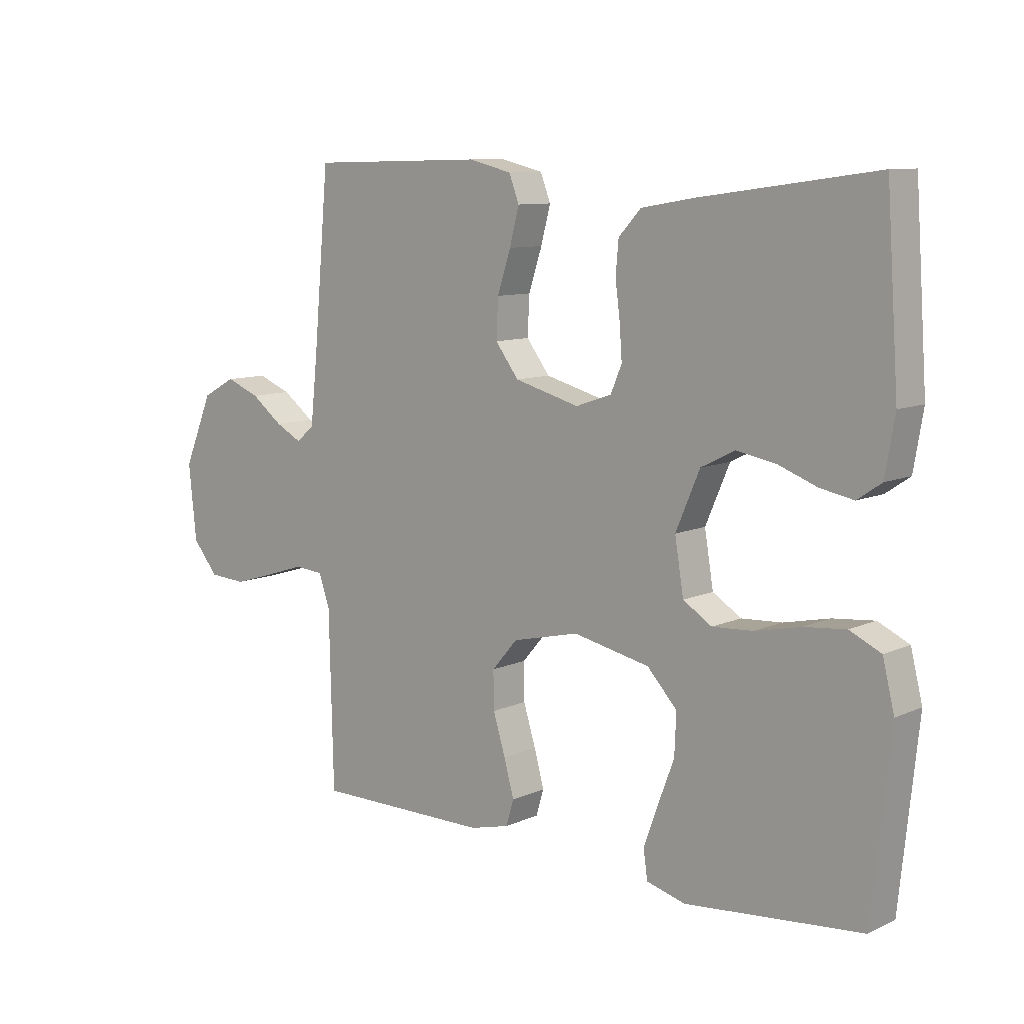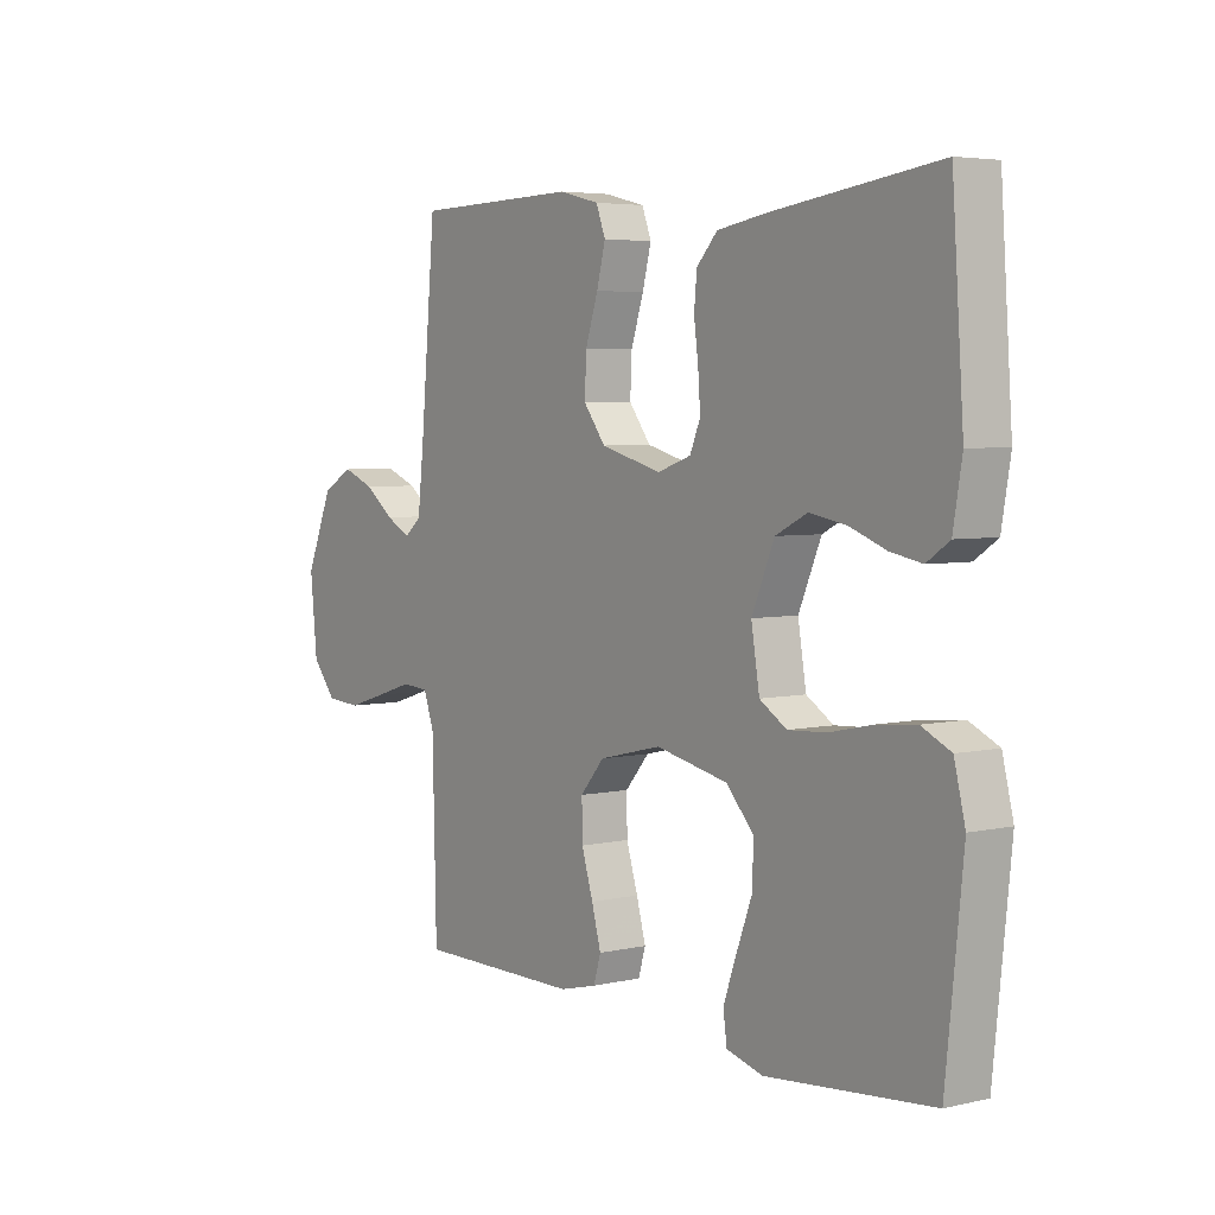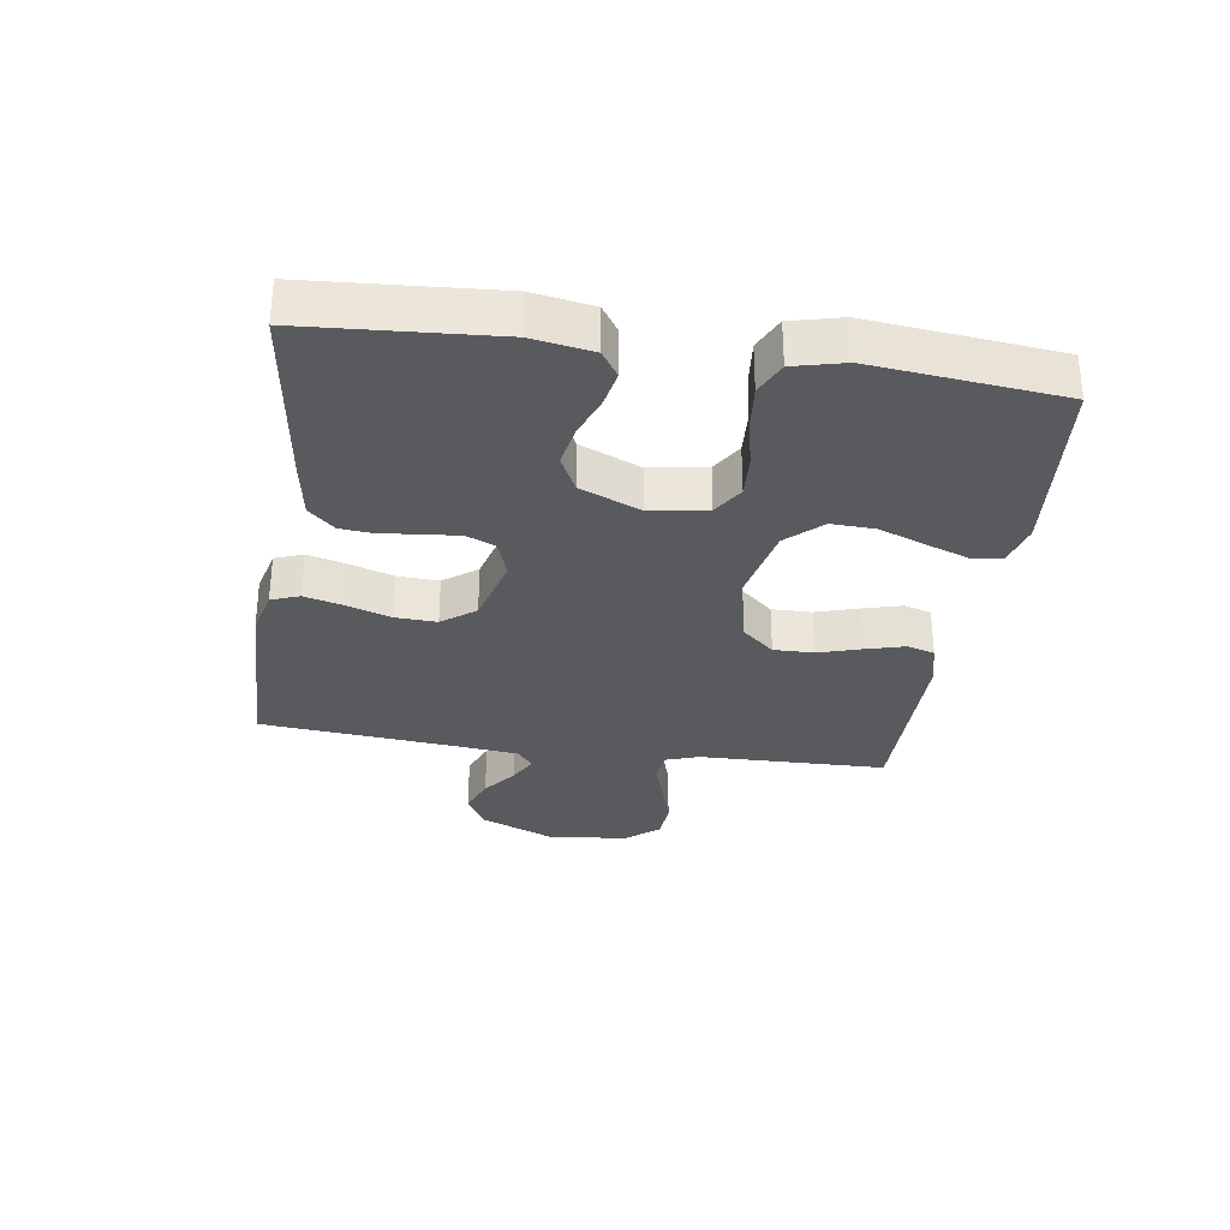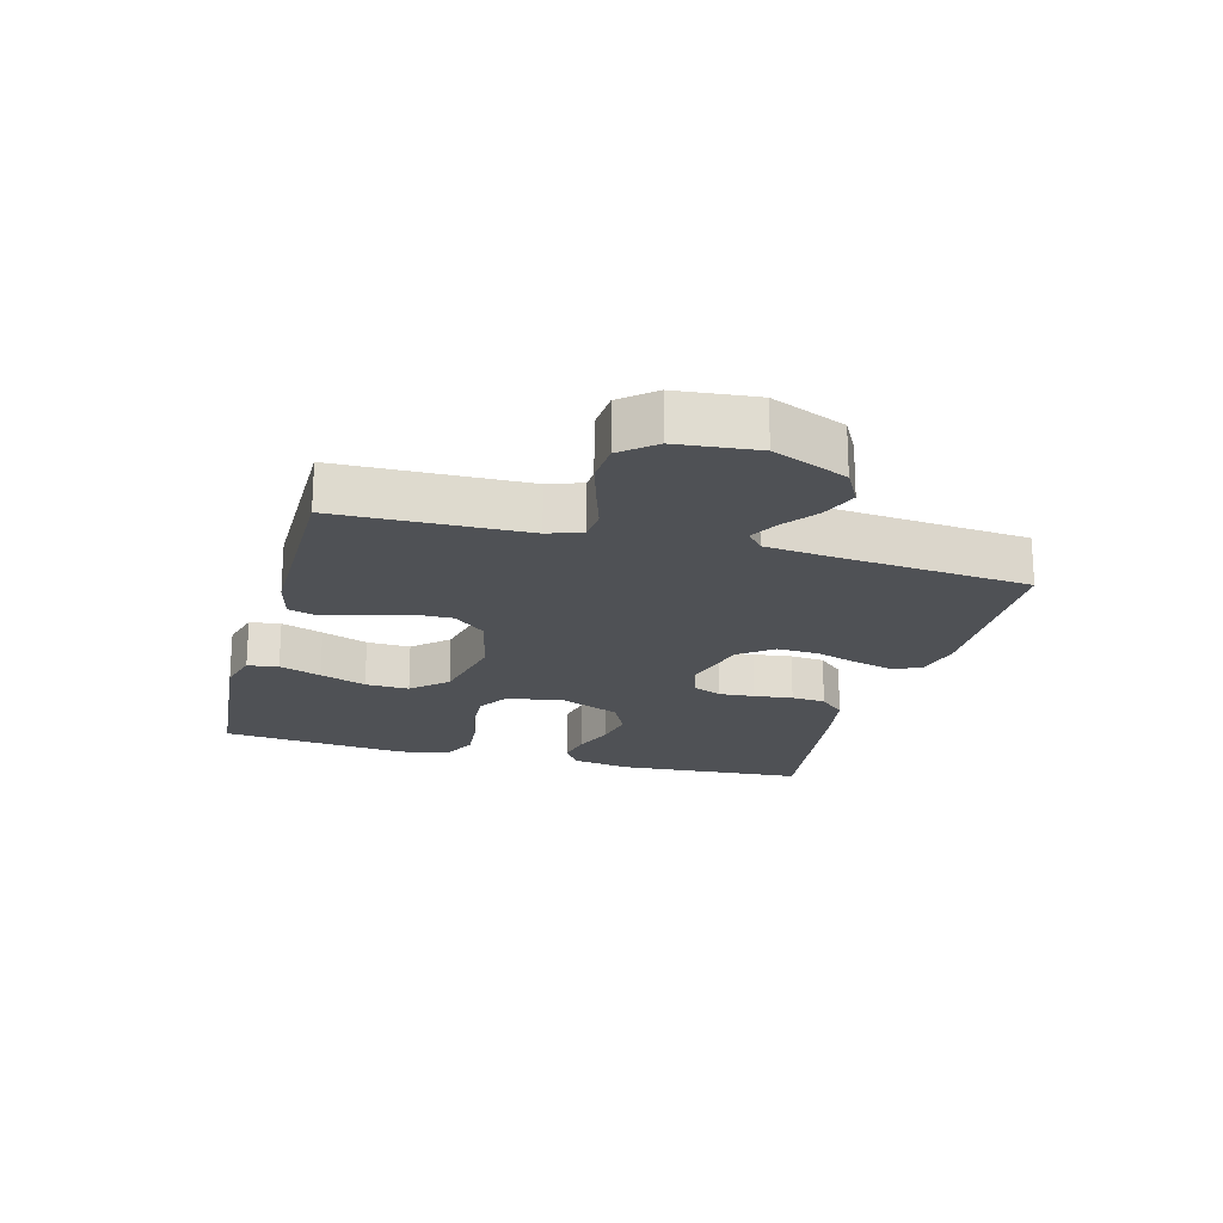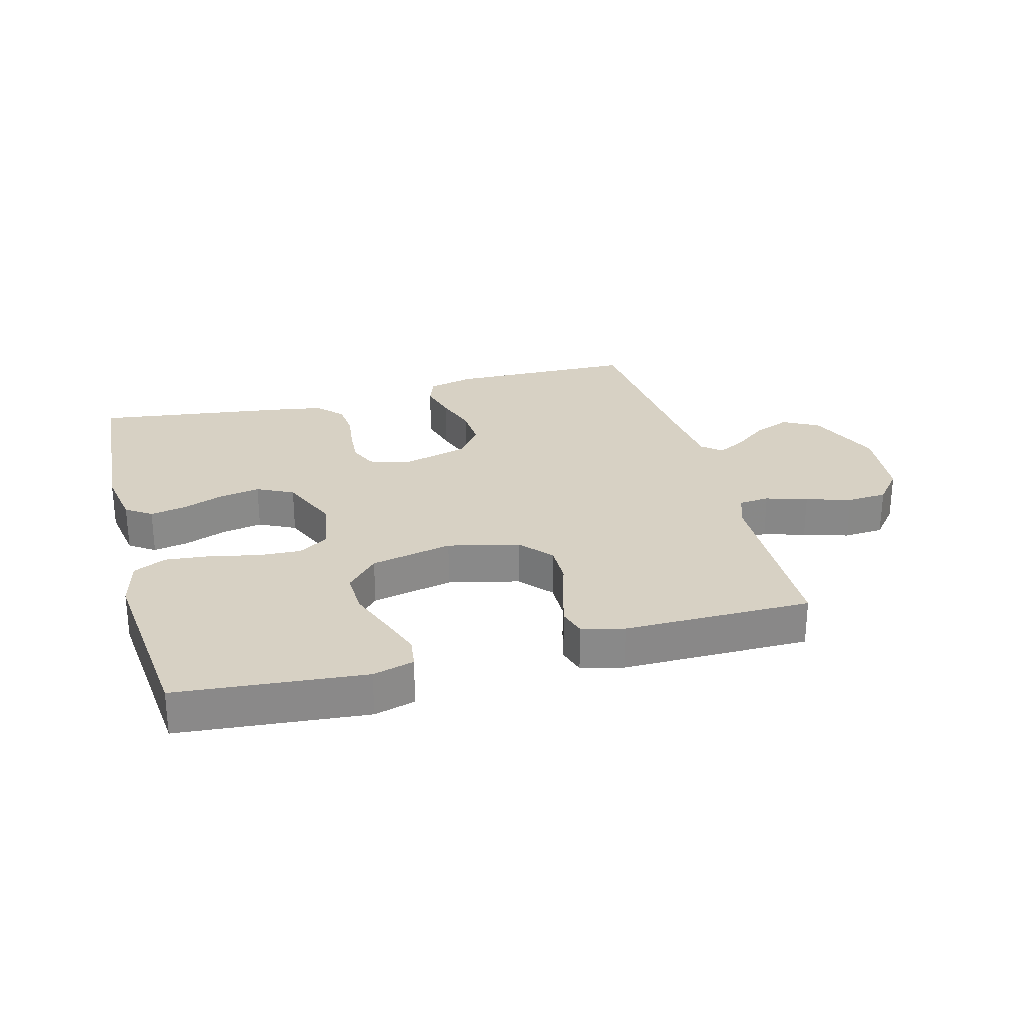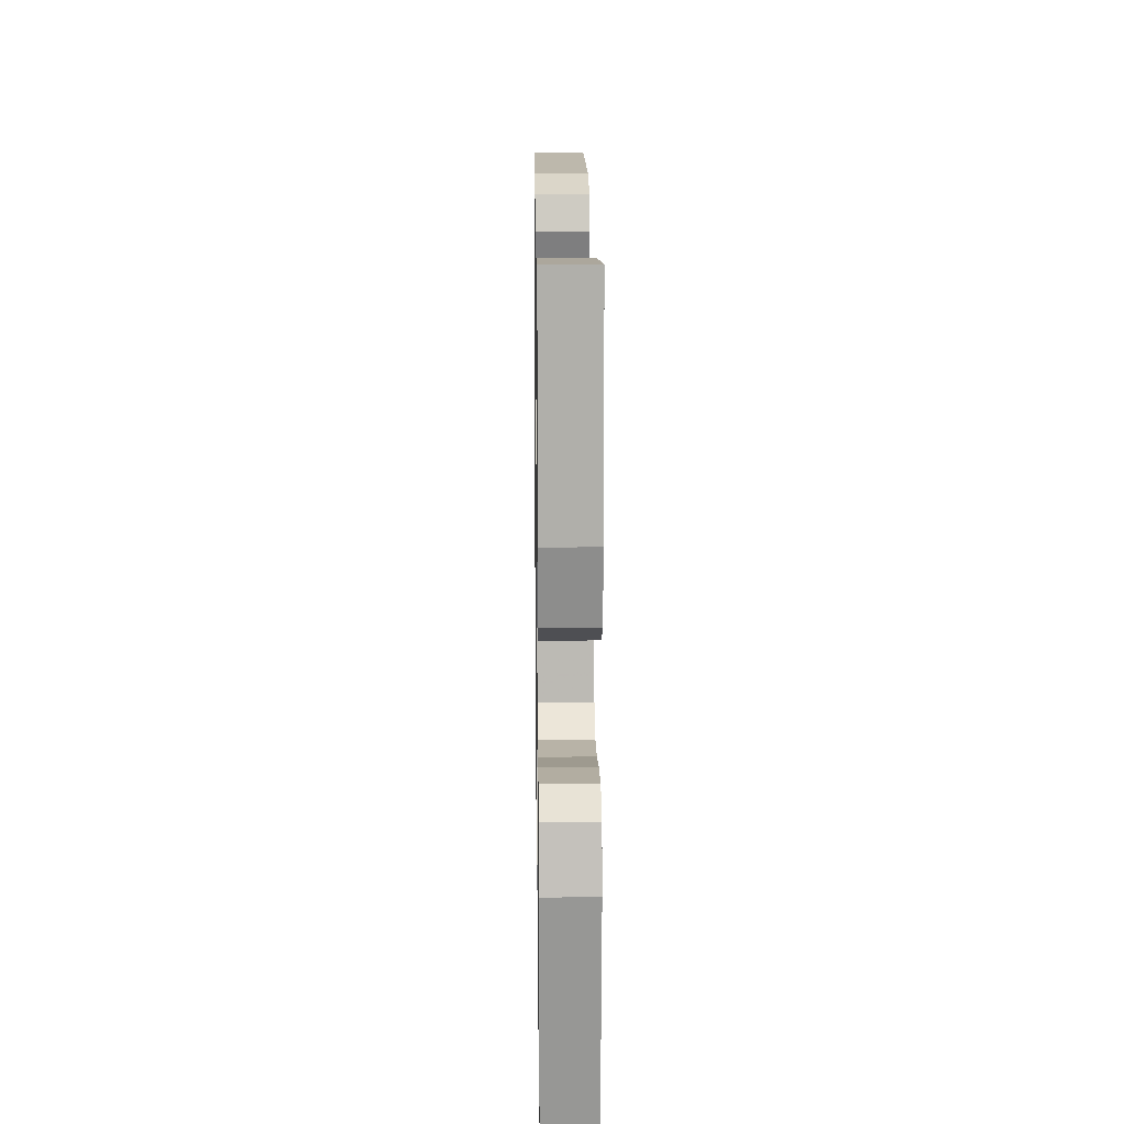
<metadata>
{"format":"obj","ext":"obj","renderer":"f3d","projection":"perspective","resolution":1024,"background":"white","views":[{"elev":9.6,"azim":40.8,"up":"+Z"},{"elev":4.6,"azim":53.9,"up":"+Z"},{"elev":-31.2,"azim":81.5,"up":"+Y"},{"elev":-20.0,"azim":-105.2,"up":"+Y"},{"elev":27.1,"azim":164.9,"up":"+Y"},{"elev":16.1,"azim":89.2,"up":"+Z"}]}
</metadata>
<code>
v -0.5 0.07 0.5
v -0.2 0.07 0.507
v -0.126 0.07 0.489
v -0.109 0.07 0.444
v -0.125 0.07 0.382
v -0.148 0.07 0.312
v -0.151 0.07 0.246
v -0.111 0.07 0.193
v 0 0.07 0.163
v 0.061 0.07 0.184
v 0.08 0.07 0.229
v 0.076 0.07 0.286
v 0.068 0.07 0.348
v 0.073 0.07 0.403
v 0.111 0.07 0.444
v 0.2 0.07 0.459
v 0.5 0.07 0.5
v 0.521 0.07 0.2
v 0.505 0.07 0.105
v 0.464 0.07 0.077
v 0.407 0.07 0.088
v 0.341 0.07 0.113
v 0.275 0.07 0.125
v 0.217 0.07 0.096
v 0.176 0.07 0
v 0.191 0.07 -0.091
v 0.24 0.07 -0.122
v 0.309 0.07 -0.118
v 0.387 0.07 -0.101
v 0.458 0.07 -0.094
v 0.511 0.07 -0.119
v 0.531 0.07 -0.2
v 0.5 0.07 -0.5
v 0.2 0.07 -0.528
v 0.134 0.07 -0.51
v 0.127 0.07 -0.461
v 0.151 0.07 -0.394
v 0.179 0.07 -0.32
v 0.182 0.07 -0.25
v 0.131 0.07 -0.195
v 0 0.07 -0.167
v -0.114 0.07 -0.194
v -0.158 0.07 -0.245
v -0.157 0.07 -0.309
v -0.136 0.07 -0.377
v -0.119 0.07 -0.439
v -0.132 0.07 -0.483
v -0.2 0.07 -0.5
v -0.5 0.07 -0.5
v -0.507 0.07 -0.2
v -0.526 0.07 -0.146
v -0.575 0.07 -0.142
v -0.641 0.07 -0.163
v -0.713 0.07 -0.185
v -0.777 0.07 -0.181
v -0.821 0.07 -0.128
v -0.834 0.07 0
v -0.784 0.07 0.119
v -0.727 0.07 0.15
v -0.669 0.07 0.127
v -0.615 0.07 0.086
v -0.57 0.07 0.062
v -0.539 0.07 0.088
v -0.527 0.07 0.2
v -0.5 0 0.5
v -0.2 0 0.507
v -0.126 0 0.489
v -0.109 0 0.444
v -0.125 0 0.382
v -0.148 0 0.312
v -0.151 0 0.246
v -0.111 0 0.193
v 0 0 0.163
v 0.061 0 0.184
v 0.08 0 0.229
v 0.076 0 0.286
v 0.068 0 0.348
v 0.073 0 0.403
v 0.111 0 0.444
v 0.2 0 0.459
v 0.5 0 0.5
v 0.521 0 0.2
v 0.505 0 0.105
v 0.464 0 0.077
v 0.407 0 0.088
v 0.341 0 0.113
v 0.275 0 0.125
v 0.217 0 0.096
v 0.176 0 0
v 0.191 0 -0.091
v 0.24 0 -0.122
v 0.309 0 -0.118
v 0.387 0 -0.101
v 0.458 0 -0.094
v 0.511 0 -0.119
v 0.531 0 -0.2
v 0.5 0 -0.5
v 0.2 0 -0.528
v 0.134 0 -0.51
v 0.127 0 -0.461
v 0.151 0 -0.394
v 0.179 0 -0.32
v 0.182 0 -0.25
v 0.131 0 -0.195
v 0 0 -0.167
v -0.114 0 -0.194
v -0.158 0 -0.245
v -0.157 0 -0.309
v -0.136 0 -0.377
v -0.119 0 -0.439
v -0.132 0 -0.483
v -0.2 0 -0.5
v -0.5 0 -0.5
v -0.507 0 -0.2
v -0.526 0 -0.146
v -0.575 0 -0.142
v -0.641 0 -0.163
v -0.713 0 -0.185
v -0.777 0 -0.181
v -0.821 0 -0.128
v -0.834 0 0
v -0.784 0 0.119
v -0.727 0 0.15
v -0.669 0 0.127
v -0.615 0 0.086
v -0.57 0 0.062
v -0.539 0 0.088
v -0.527 0 0.2
f 58 59 60 61
f 58 61 62
f 57 58 62
f 56 57 62
f 55 56 62
f 52 53 54 55
f 52 55 62 63
f 47 48 49 50
f 47 50 51
f 44 45 46 47
f 44 47 51
f 43 44 51
f 42 43 51
f 41 42 51
f 35 36 37 38
f 33 34 35 38
f 33 38 39
f 32 33 39 40
f 28 29 30 31
f 27 28 31 32
f 19 20 21 22
f 19 22 23
f 18 19 23
f 17 18 23
f 16 17 23 24
f 12 13 14 15
f 11 12 15 16
f 10 11 16 24
f 3 4 5 6
f 1 2 3 6
f 64 1 6 7
f 63 64 7 8
f 41 51 52 63
f 41 63 8 9
f 27 32 40 41
f 26 27 41
f 25 26 41 9
f 9 10 24 25
f 125 124 123 122
f 126 125 122
f 126 122 121
f 126 121 120
f 126 120 119
f 119 118 117 116
f 127 126 119 116
f 114 113 112 111
f 115 114 111
f 111 110 109 108
f 115 111 108
f 115 108 107
f 115 107 106
f 115 106 105
f 102 101 100 99
f 102 99 98 97
f 103 102 97
f 104 103 97 96
f 95 94 93 92
f 96 95 92 91
f 86 85 84 83
f 87 86 83
f 87 83 82
f 87 82 81
f 88 87 81 80
f 79 78 77 76
f 80 79 76 75
f 88 80 75 74
f 70 69 68 67
f 70 67 66 65
f 71 70 65 128
f 72 71 128 127
f 127 116 115 105
f 73 72 127 105
f 105 104 96 91
f 105 91 90
f 73 105 90 89
f 89 88 74 73
f 1 65 66 2
f 2 66 67 3
f 3 67 68 4
f 4 68 69 5
f 5 69 70 6
f 6 70 71 7
f 7 71 72 8
f 8 72 73 9
f 9 73 74 10
f 10 74 75 11
f 11 75 76 12
f 12 76 77 13
f 13 77 78 14
f 14 78 79 15
f 15 79 80 16
f 16 80 81 17
f 17 81 82 18
f 18 82 83 19
f 19 83 84 20
f 20 84 85 21
f 21 85 86 22
f 22 86 87 23
f 23 87 88 24
f 24 88 89 25
f 25 89 90 26
f 26 90 91 27
f 27 91 92 28
f 28 92 93 29
f 29 93 94 30
f 30 94 95 31
f 31 95 96 32
f 32 96 97 33
f 33 97 98 34
f 34 98 99 35
f 35 99 100 36
f 36 100 101 37
f 37 101 102 38
f 38 102 103 39
f 39 103 104 40
f 40 104 105 41
f 41 105 106 42
f 42 106 107 43
f 43 107 108 44
f 44 108 109 45
f 45 109 110 46
f 46 110 111 47
f 47 111 112 48
f 48 112 113 49
f 49 113 114 50
f 50 114 115 51
f 51 115 116 52
f 52 116 117 53
f 53 117 118 54
f 54 118 119 55
f 55 119 120 56
f 56 120 121 57
f 57 121 122 58
f 58 122 123 59
f 59 123 124 60
f 60 124 125 61
f 61 125 126 62
f 62 126 127 63
f 63 127 128 64
f 64 128 65 1

</code>
